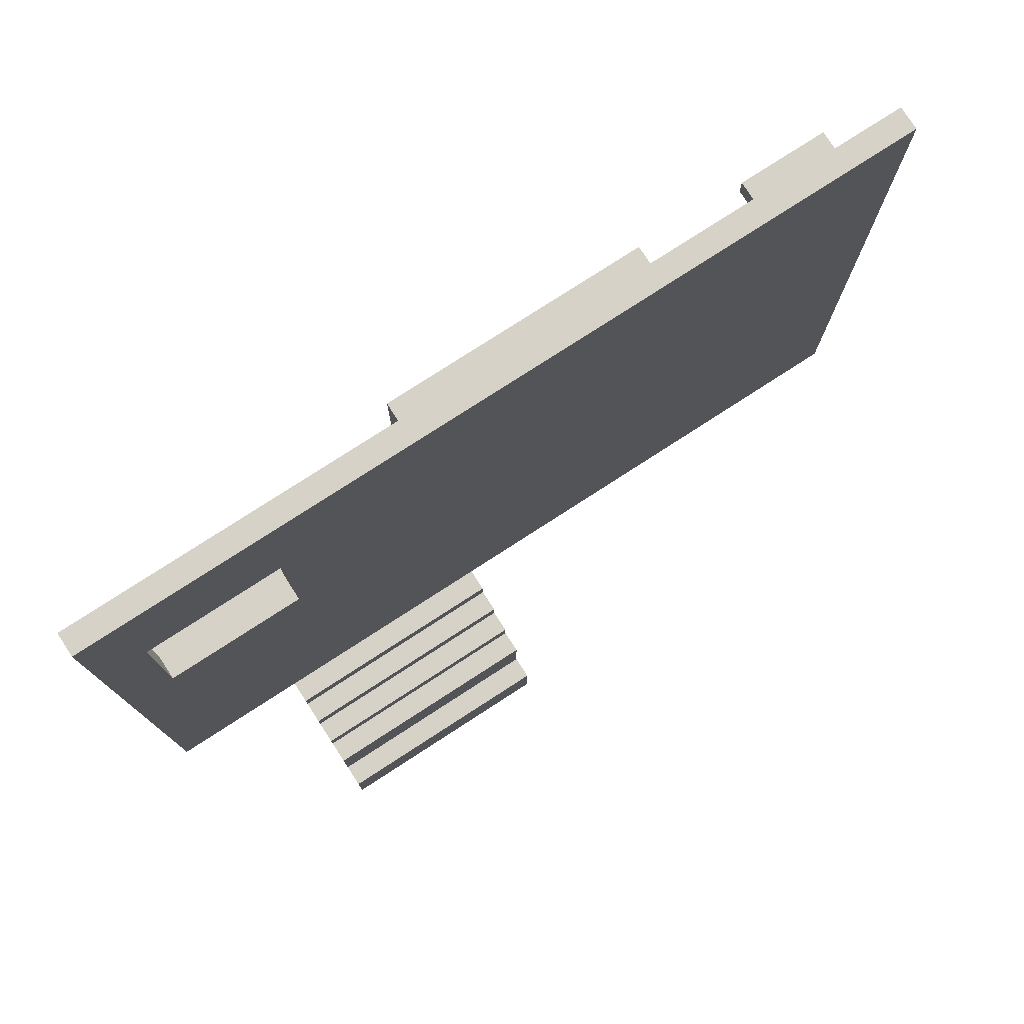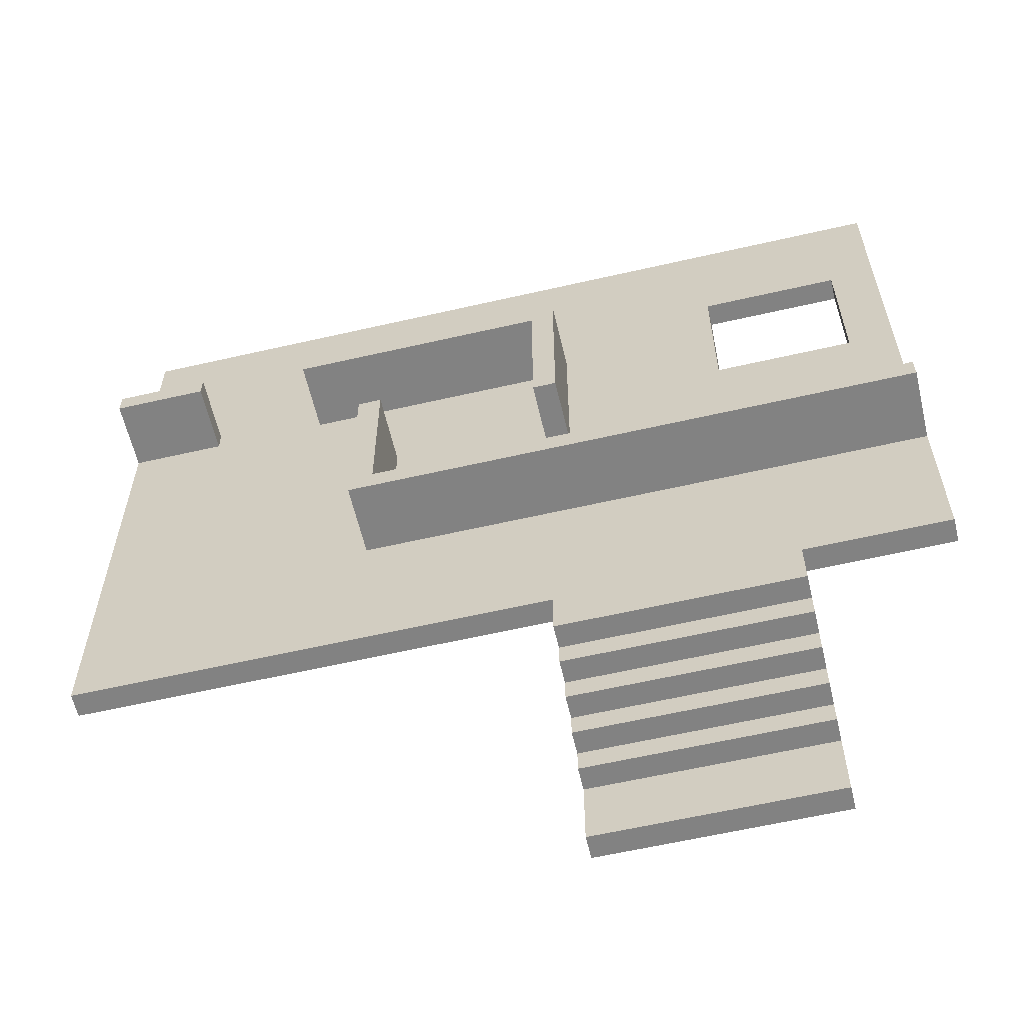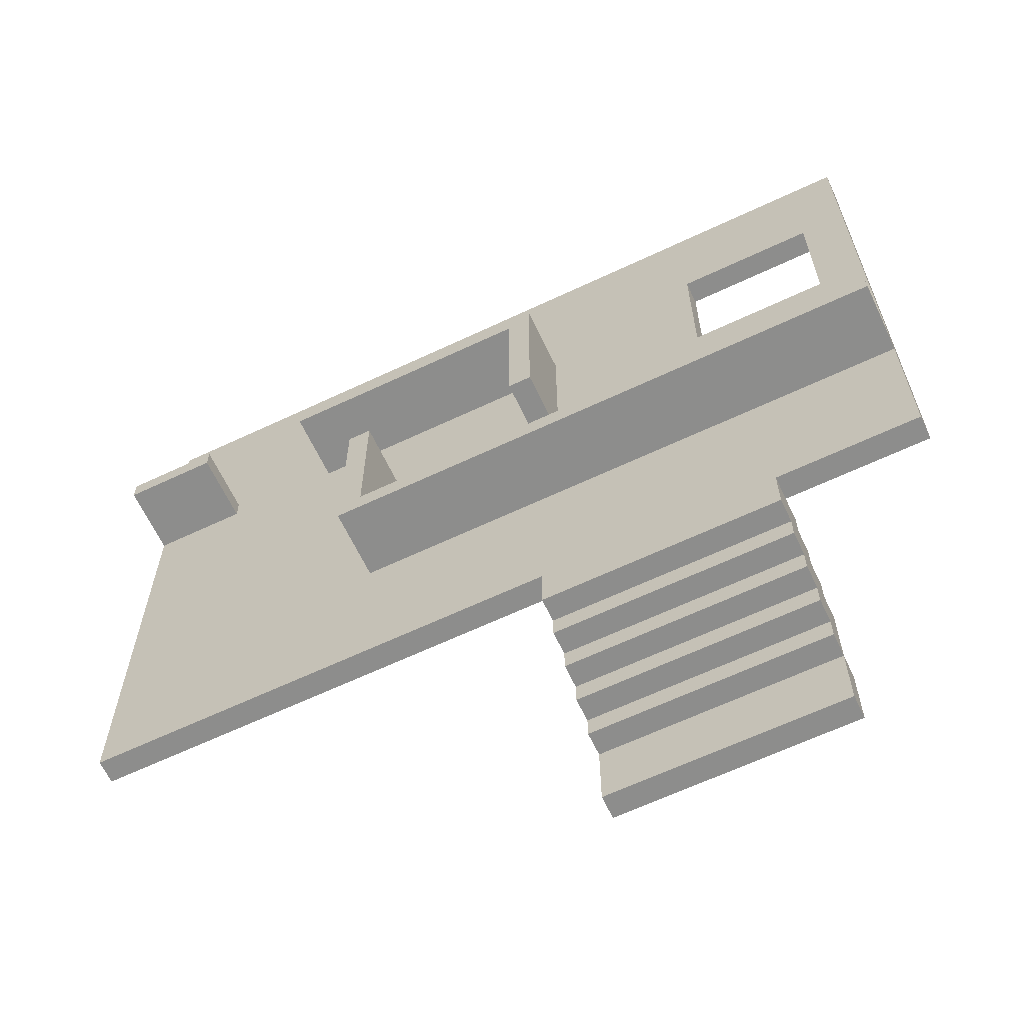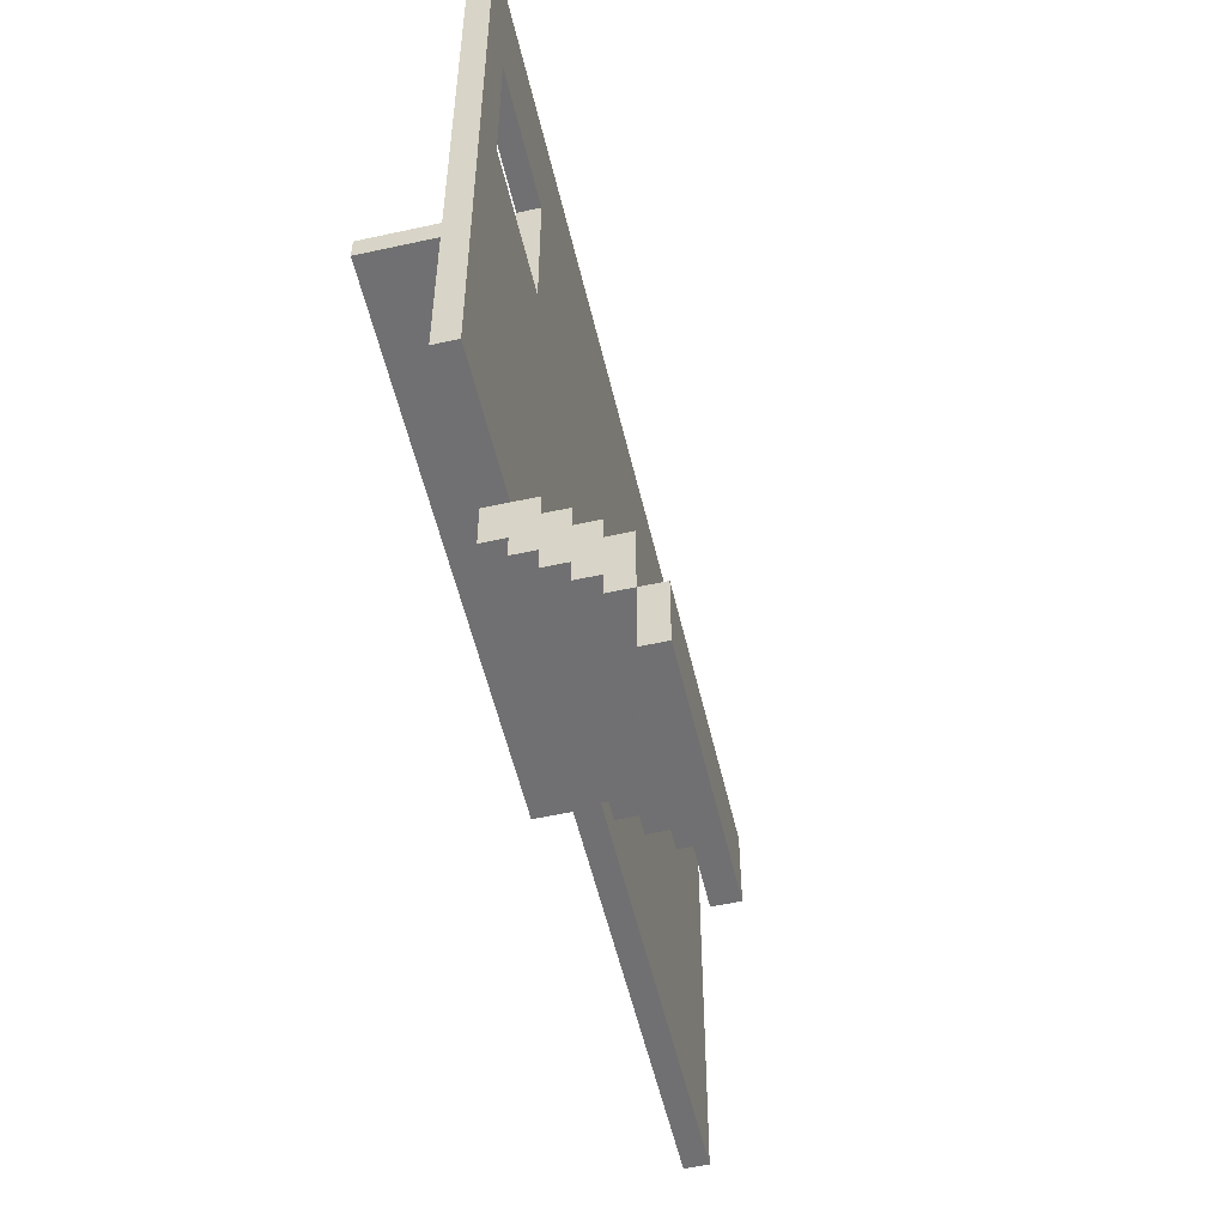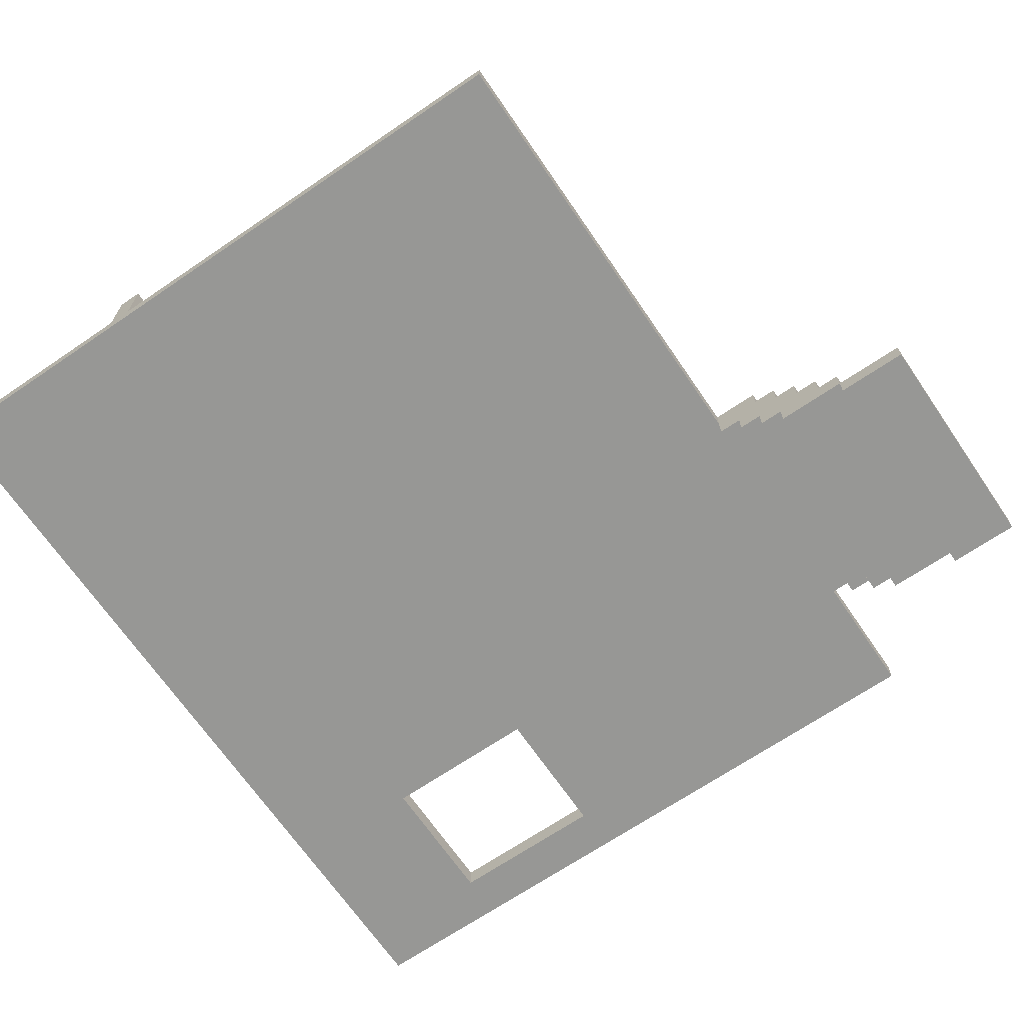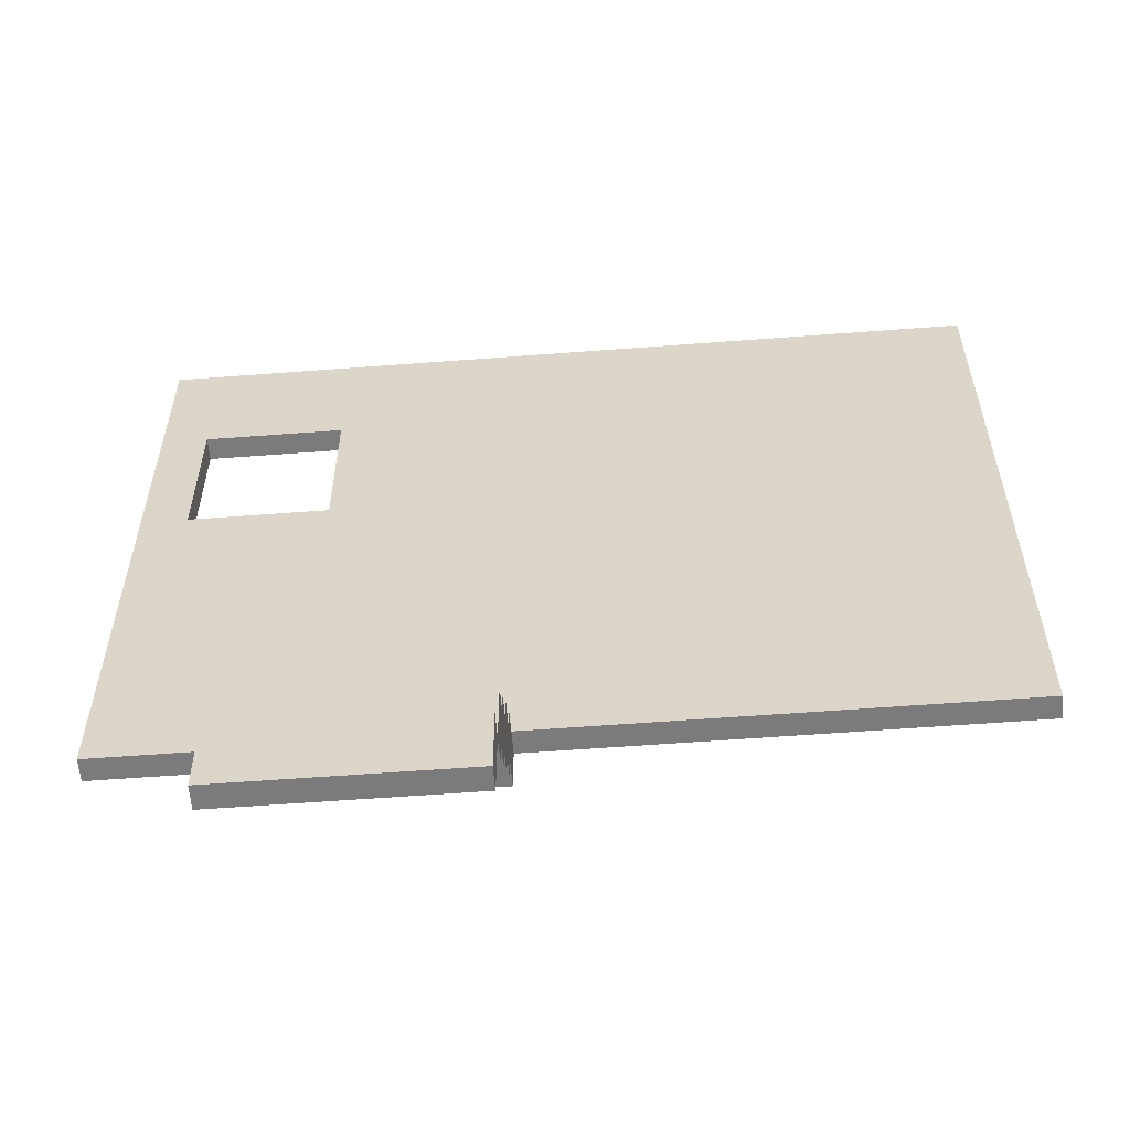
<metadata>
{"format":"obj","ext":"obj","renderer":"f3d","projection":"perspective","resolution":1024,"background":"white","views":[{"elev":77.9,"azim":-32.9,"up":"+Z"},{"elev":-60.7,"azim":-166.8,"up":"+Z"},{"elev":-64.4,"azim":-154.6,"up":"+Z"},{"elev":-55.0,"azim":-76.9,"up":"+Z"},{"elev":-68.1,"azim":124.3,"up":"+Y"},{"elev":-58.4,"azim":4.5,"up":"+Z"}]}
</metadata>
<code>
o
v 0.3 2.9 0
v 0.3 2.9 -3
v 0.3 3 0
v 0.3 3 -2.2
v 0.3 3 -2.3
v 0.3 3 -3
v 0.3 3.3 -2.2
v 0.3 3.3 -2.3
v 0.9 2.4 -3.6
v 0.9 2.4 -3.9
v 0.9 2.5 -3.3
v 0.9 2.5 -3.6
v 0.9 2.5 -3.9
v 0.9 2.6 -3.2
v 0.9 2.6 -3.3
v 0.9 2.6 -3.5
v 0.9 2.6 -3.6
v 0.9 2.7 -3.1
v 0.9 2.7 -3.2
v 0.9 2.7 -3.4
v 0.9 2.7 -3.5
v 0.9 2.8 -3
v 0.9 2.8 -3.1
v 0.9 2.8 -3.3
v 0.9 2.8 -3.4
v 0.9 2.9 -3
v 0.9 2.9 -3.2
v 0.9 2.9 -3.3
v 0.9 3 -3
v 0.9 3 -3.2
v 1.1 2.9 -0.6
v 1.1 2.9 -1.3
v 1.1 3 -0.6
v 1.1 3 -1.3
v 1.8 3 -0.9
v 1.8 3 -1.7
v 1.8 3.3 -0.9
v 1.8 3.3 -1.7
v 2.6 3 -1.5
v 2.6 3 -2.2
v 2.6 3.3 -1.5
v 2.6 3.3 -2.2
v 3.5 3 -0.9
v 3.5 3 -1
v 3.5 3.3 -0.9
v 3.5 3.3 -1
v 0.5 2.9 -0.6
v 0.5 2.9 -1.3
v 0.5 3 -0.6
v 0.5 3 -1.3
v 1.9 2.4 -3.6
v 1.9 2.4 -3.9
v 1.9 2.5 -3.3
v 1.9 2.5 -3.6
v 1.9 2.5 -3.9
v 1.9 2.6 -3.2
v 1.9 2.6 -3.3
v 1.9 2.6 -3.5
v 1.9 2.6 -3.6
v 1.9 2.7 -3.1
v 1.9 2.7 -3.2
v 1.9 2.7 -3.4
v 1.9 2.7 -3.5
v 1.9 2.8 -3
v 1.9 2.8 -3.1
v 1.9 2.8 -3.3
v 1.9 2.8 -3.4
v 1.9 2.9 -3
v 1.9 2.9 -3.2
v 1.9 2.9 -3.3
v 1.9 3 -1
v 1.9 3 -1.7
v 1.9 3 -3
v 1.9 3 -3.2
v 1.9 3.3 -1
v 1.9 3.3 -1.7
v 2.7 3 -1.5
v 2.7 3 -2.3
v 2.7 3.3 -1.5
v 2.7 3.3 -2.3
v 3 3 -0.9
v 3 3 -1
v 3 3.3 -0.9
v 3 3.3 -1
v 3.9 2.9 0
v 3.9 2.9 -3
v 3.9 3 0
v 3.9 3 -0.9
v 3.9 3 -1
v 3.9 3 -3
v 3.9 3.3 -0.9
v 3.9 3.3 -1
v 0.3 2.9 0
v 0.3 3 0
v 3.9 2.9 0
v 3.9 3 0
v 1.8 3 -0.9
v 1.8 3.3 -0.9
v 3 3 -0.9
v 3 3.3 -0.9
v 3.5 3 -0.9
v 3.5 3.3 -0.9
v 3.9 3 -0.9
v 3.9 3.3 -0.9
v 0.5 2.9 -1.3
v 0.5 3 -1.3
v 1.1 2.9 -1.3
v 1.1 3 -1.3
v 2.6 3 -1.5
v 2.6 3.3 -1.5
v 2.7 3 -1.5
v 2.7 3.3 -1.5
v 0.3 3 -2.2
v 0.3 3.3 -2.2
v 2.6 3 -2.2
v 2.6 3.3 -2.2
v 0.9 2.8 -3
v 0.9 2.9 -3
v 1.9 2.8 -3
v 1.9 2.9 -3
v 0.9 2.7 -3.1
v 0.9 2.8 -3.1
v 1.9 2.7 -3.1
v 1.9 2.8 -3.1
v 0.9 2.6 -3.2
v 0.9 2.7 -3.2
v 1.9 2.6 -3.2
v 1.9 2.7 -3.2
v 0.9 2.5 -3.3
v 0.9 2.6 -3.3
v 1.9 2.5 -3.3
v 1.9 2.6 -3.3
v 0.9 2.4 -3.6
v 0.9 2.5 -3.6
v 1.9 2.4 -3.6
v 1.9 2.5 -3.6
v 0.5 2.9 -0.6
v 0.5 3 -0.6
v 1.1 2.9 -0.6
v 1.1 3 -0.6
v 1.9 3 -1
v 1.9 3.3 -1
v 3 3 -1
v 3 3.3 -1
v 3.5 3 -1
v 3.5 3.3 -1
v 3.9 3 -1
v 3.9 3.3 -1
v 1.8 3 -1.7
v 1.8 3.3 -1.7
v 1.9 3 -1.7
v 1.9 3.3 -1.7
v 0.3 3 -2.3
v 0.3 3.3 -2.3
v 2.7 3 -2.3
v 2.7 3.3 -2.3
v 0.3 2.9 -3
v 0.3 3 -3
v 0.9 2.9 -3
v 0.9 3 -3
v 1.9 2.9 -3
v 1.9 3 -3
v 3.9 2.9 -3
v 3.9 3 -3
v 0.9 2.9 -3.2
v 0.9 3 -3.2
v 1.9 2.9 -3.2
v 1.9 3 -3.2
v 0.9 2.8 -3.3
v 0.9 2.9 -3.3
v 1.9 2.8 -3.3
v 1.9 2.9 -3.3
v 0.9 2.7 -3.4
v 0.9 2.8 -3.4
v 1.9 2.7 -3.4
v 1.9 2.8 -3.4
v 0.9 2.6 -3.5
v 0.9 2.7 -3.5
v 1.9 2.6 -3.5
v 1.9 2.7 -3.5
v 0.9 2.5 -3.6
v 0.9 2.6 -3.6
v 1.9 2.5 -3.6
v 1.9 2.6 -3.6
v 0.9 2.4 -3.9
v 0.9 2.5 -3.9
v 1.9 2.4 -3.9
v 1.9 2.5 -3.9
v 0.9 2.4 -3.6
v 1.9 2.4 -3.6
v 0.9 2.4 -3.9
v 1.9 2.4 -3.9
v 0.9 2.5 -3.3
v 1.9 2.5 -3.3
v 0.9 2.5 -3.6
v 1.9 2.5 -3.6
v 0.9 2.6 -3.2
v 1.9 2.6 -3.2
v 0.9 2.6 -3.3
v 1.9 2.6 -3.3
v 0.9 2.7 -3.1
v 1.9 2.7 -3.1
v 0.9 2.7 -3.2
v 1.9 2.7 -3.2
v 0.9 2.8 -3
v 1.9 2.8 -3
v 0.9 2.8 -3.1
v 1.9 2.8 -3.1
v 0.3 2.9 0
v 3.9 2.9 0
v 0.5 2.9 -0.6
v 1.1 2.9 -0.6
v 0.5 2.9 -1.3
v 1.1 2.9 -1.3
v 0.3 2.9 -3
v 0.9 2.9 -3
v 1.9 2.9 -3
v 3.9 2.9 -3
v 0.9 2.5 -3.6
v 1.9 2.5 -3.6
v 0.9 2.5 -3.9
v 1.9 2.5 -3.9
v 0.9 2.6 -3.5
v 1.9 2.6 -3.5
v 0.9 2.6 -3.6
v 1.9 2.6 -3.6
v 0.9 2.7 -3.4
v 1.9 2.7 -3.4
v 0.9 2.7 -3.5
v 1.9 2.7 -3.5
v 0.9 2.8 -3.3
v 1.9 2.8 -3.3
v 0.9 2.8 -3.4
v 1.9 2.8 -3.4
v 0.9 2.9 -3.2
v 1.9 2.9 -3.2
v 0.9 2.9 -3.3
v 1.9 2.9 -3.3
v 0.3 3 0
v 3.9 3 0
v 0.5 3 -0.6
v 1.1 3 -0.6
v 1.8 3 -0.9
v 3 3 -0.9
v 3.5 3 -0.9
v 3.9 3 -0.9
v 1.9 3 -1
v 3 3 -1
v 3.5 3 -1
v 3.9 3 -1
v 0.5 3 -1.3
v 1.1 3 -1.3
v 2.6 3 -1.5
v 2.7 3 -1.5
v 1.8 3 -1.7
v 1.9 3 -1.7
v 0.3 3 -2.2
v 2.6 3 -2.2
v 0.3 3 -2.3
v 2.7 3 -2.3
v 0.3 3 -3
v 0.9 3 -3
v 1.9 3 -3
v 3.9 3 -3
v 0.9 3 -3.2
v 1.9 3 -3.2
v 1.8 3.3 -0.9
v 3 3.3 -0.9
v 3.5 3.3 -0.9
v 3.9 3.3 -0.9
v 1.9 3.3 -1
v 3 3.3 -1
v 3.5 3.3 -1
v 3.9 3.3 -1
v 2.6 3.3 -1.5
v 2.7 3.3 -1.5
v 1.8 3.3 -1.7
v 1.9 3.3 -1.7
v 0.3 3.3 -2.2
v 2.6 3.3 -2.2
v 0.3 3.3 -2.3
v 2.7 3.3 -2.3
f 3 2 1
f 4 2 3
f 5 2 4
f 6 2 5
f 7 5 4
f 8 5 7
f 12 10 9
f 13 10 12
f 15 12 11
f 16 12 15
f 17 12 16
f 19 15 14
f 19 16 15
f 20 16 19
f 21 16 20
f 23 19 18
f 23 20 19
f 24 20 23
f 25 20 24
f 26 23 22
f 26 24 23
f 27 24 26
f 28 24 27
f 29 27 26
f 30 27 29
f 33 32 31
f 34 32 33
f 37 36 35
f 38 36 37
f 41 40 39
f 42 40 41
f 45 44 43
f 46 44 45
f 47 48 49
f 49 48 50
f 51 52 54
f 54 52 55
f 53 54 57
f 57 54 58
f 58 54 59
f 56 57 61
f 57 58 61
f 61 58 62
f 62 58 63
f 60 61 65
f 61 62 65
f 65 62 66
f 66 62 67
f 64 65 68
f 65 66 68
f 68 66 69
f 69 66 70
f 68 69 73
f 73 69 74
f 71 72 75
f 75 72 76
f 77 78 79
f 79 78 80
f 81 82 83
f 83 82 84
f 85 86 87
f 87 86 88
f 88 86 89
f 89 86 90
f 88 89 91
f 91 89 92
f 95 94 93
f 96 94 95
f 99 98 97
f 100 98 99
f 103 102 101
f 104 102 103
f 107 106 105
f 108 106 107
f 111 110 109
f 112 110 111
f 115 114 113
f 116 114 115
f 119 118 117
f 120 118 119
f 123 122 121
f 124 122 123
f 127 126 125
f 128 126 127
f 131 130 129
f 132 130 131
f 135 134 133
f 136 134 135
f 137 138 139
f 139 138 140
f 141 142 143
f 143 142 144
f 145 146 147
f 147 146 148
f 149 150 151
f 151 150 152
f 153 154 155
f 155 154 156
f 157 158 159
f 159 158 160
f 161 162 163
f 163 162 164
f 165 166 167
f 167 166 168
f 169 170 171
f 171 170 172
f 173 174 175
f 175 174 176
f 177 178 179
f 179 178 180
f 181 182 183
f 183 182 184
f 185 186 187
f 187 186 188
f 191 190 189
f 192 190 191
f 195 194 193
f 196 194 195
f 199 198 197
f 200 198 199
f 203 202 201
f 204 202 203
f 207 206 205
f 208 206 207
f 211 210 209
f 212 210 211
f 213 211 209
f 214 210 212
f 215 213 209
f 215 214 213
f 216 214 215
f 217 210 214
f 217 214 216
f 218 210 217
f 219 220 221
f 221 220 222
f 223 224 225
f 225 224 226
f 227 228 229
f 229 228 230
f 231 232 233
f 233 232 234
f 235 236 237
f 237 236 238
f 239 240 241
f 241 240 242
f 242 240 243
f 243 240 244
f 244 240 245
f 245 240 246
f 244 245 248
f 248 245 249
f 239 241 251
f 242 243 252
f 249 250 253
f 247 248 253
f 248 249 253
f 253 250 254
f 251 252 255
f 252 243 255
f 247 253 256
f 239 251 257
f 255 256 257
f 251 255 257
f 256 253 258
f 257 256 258
f 254 250 260
f 259 260 261
f 261 260 262
f 262 260 263
f 260 250 264
f 263 260 264
f 262 263 265
f 265 263 266
f 267 268 271
f 271 268 272
f 269 270 273
f 273 270 274
f 267 271 277
f 277 271 278
f 275 276 280
f 279 280 281
f 280 276 282
f 281 280 282

</code>
